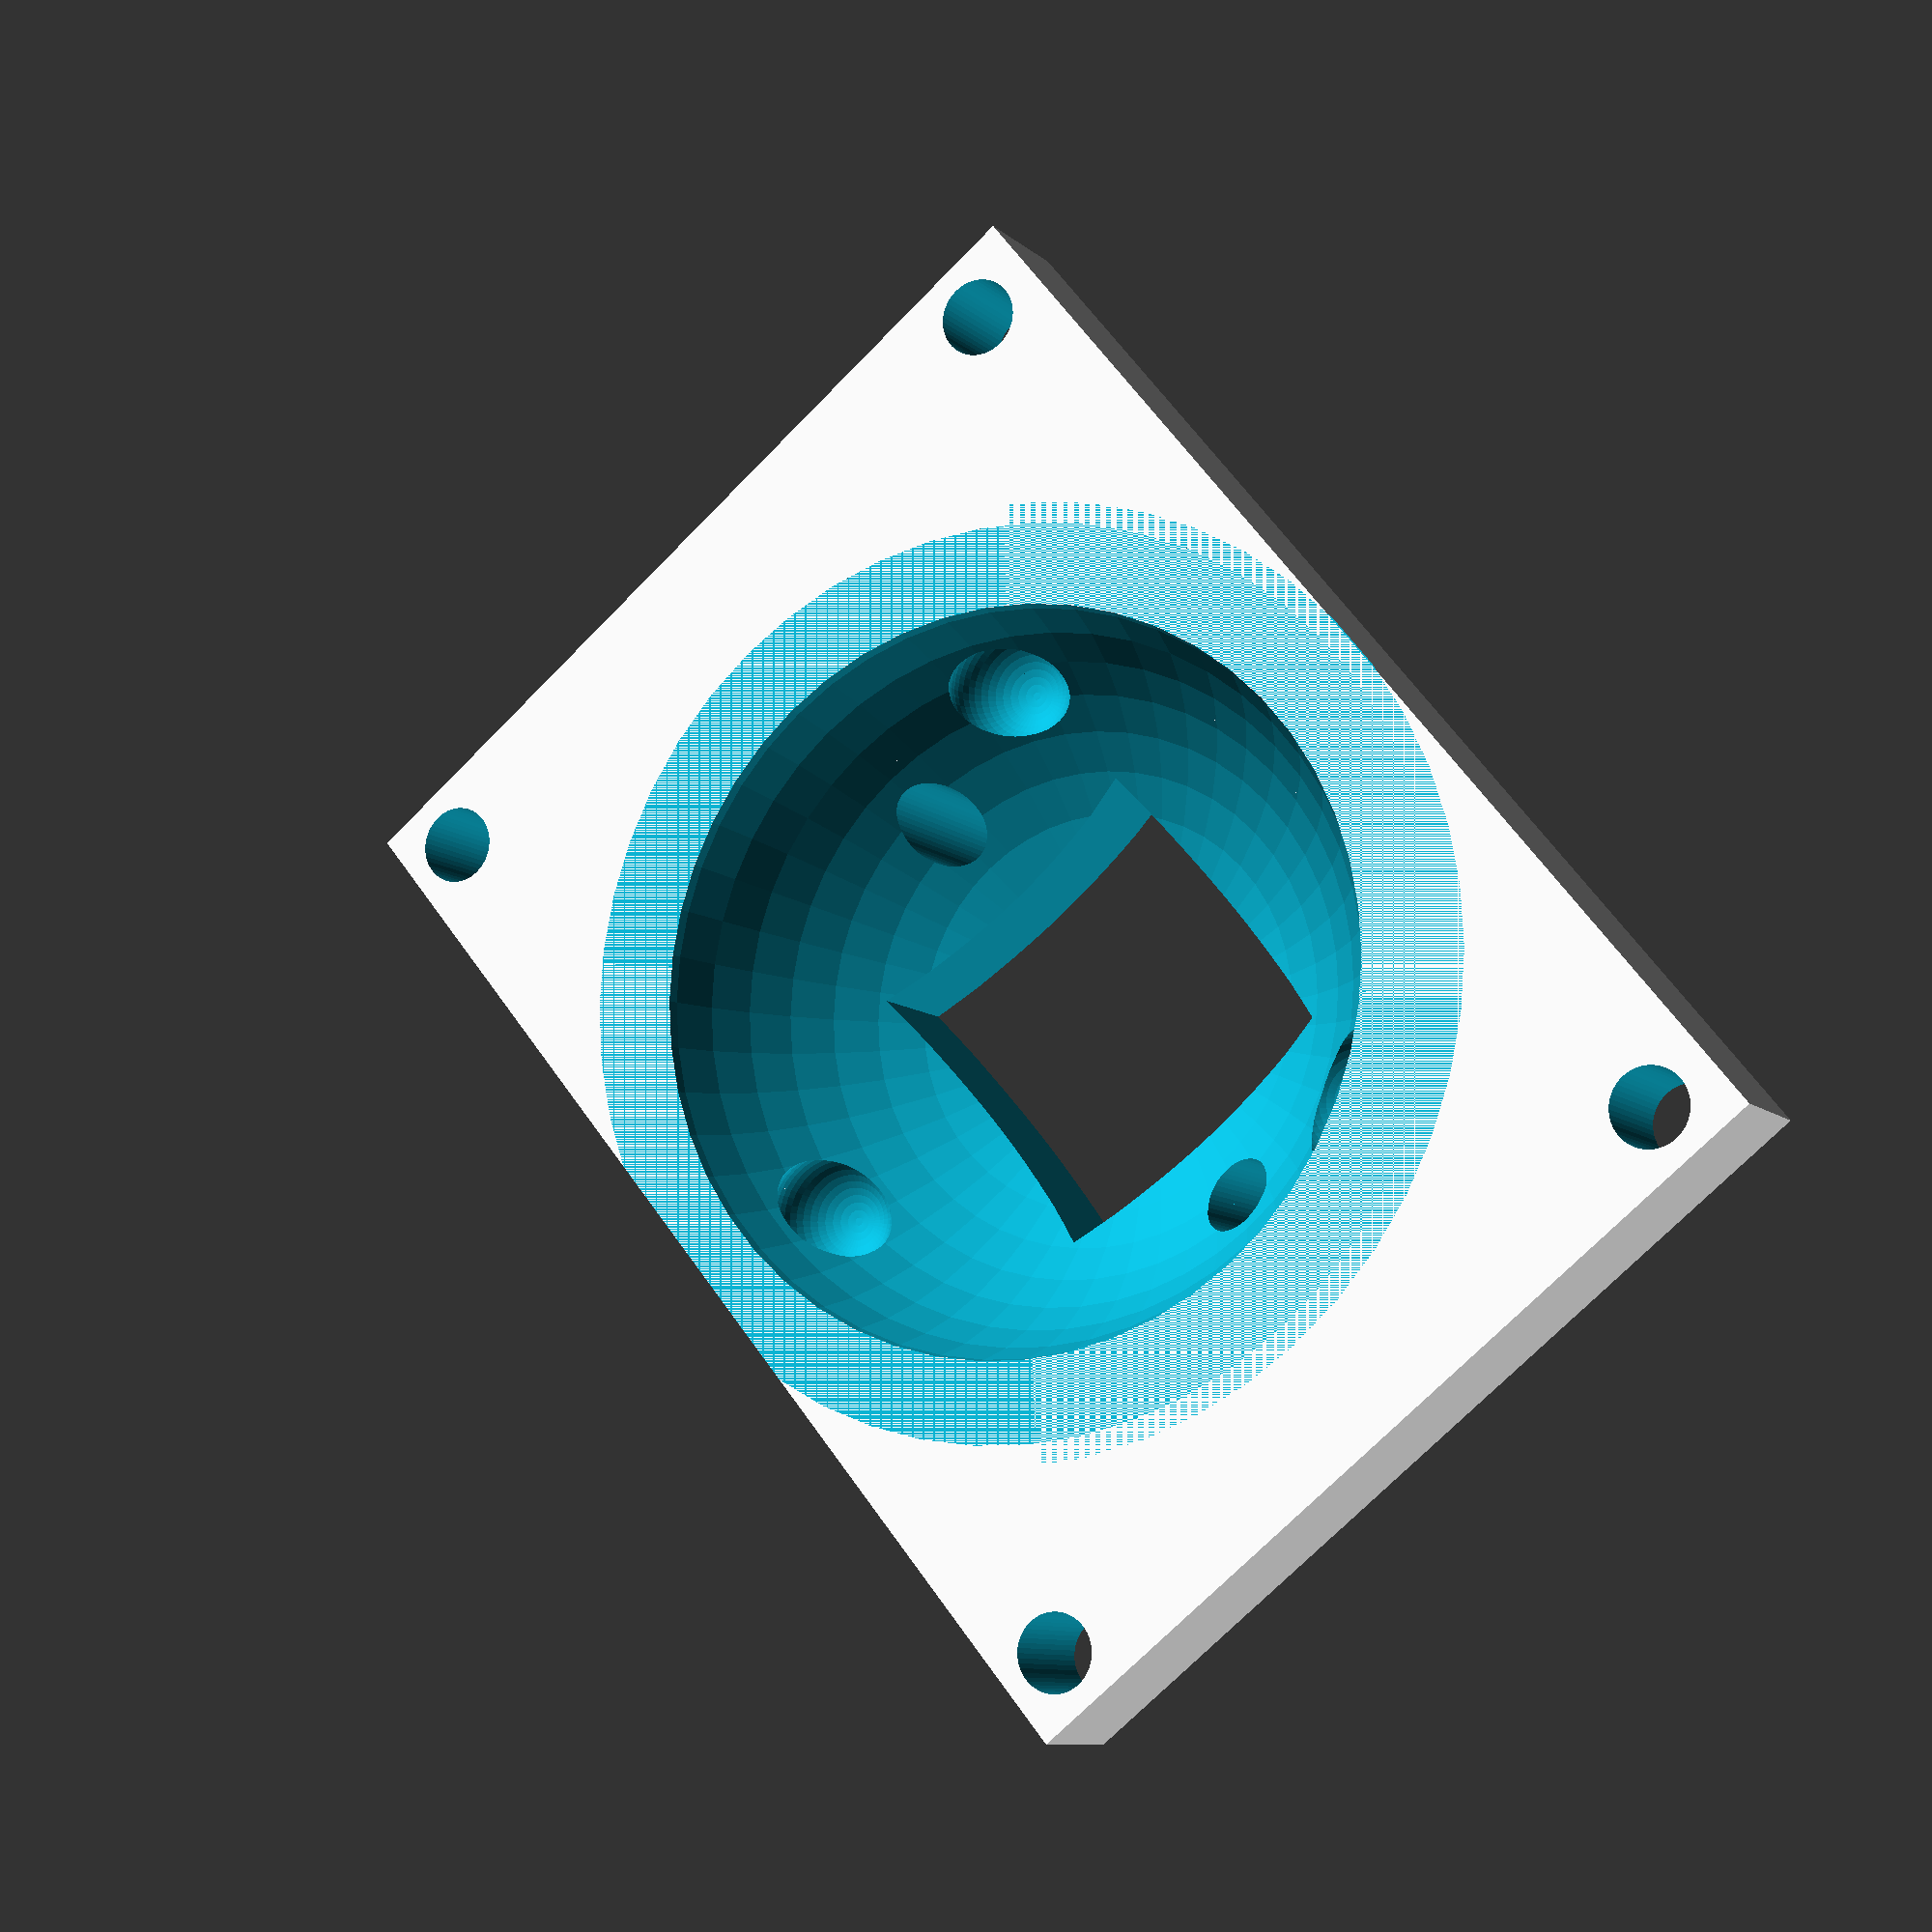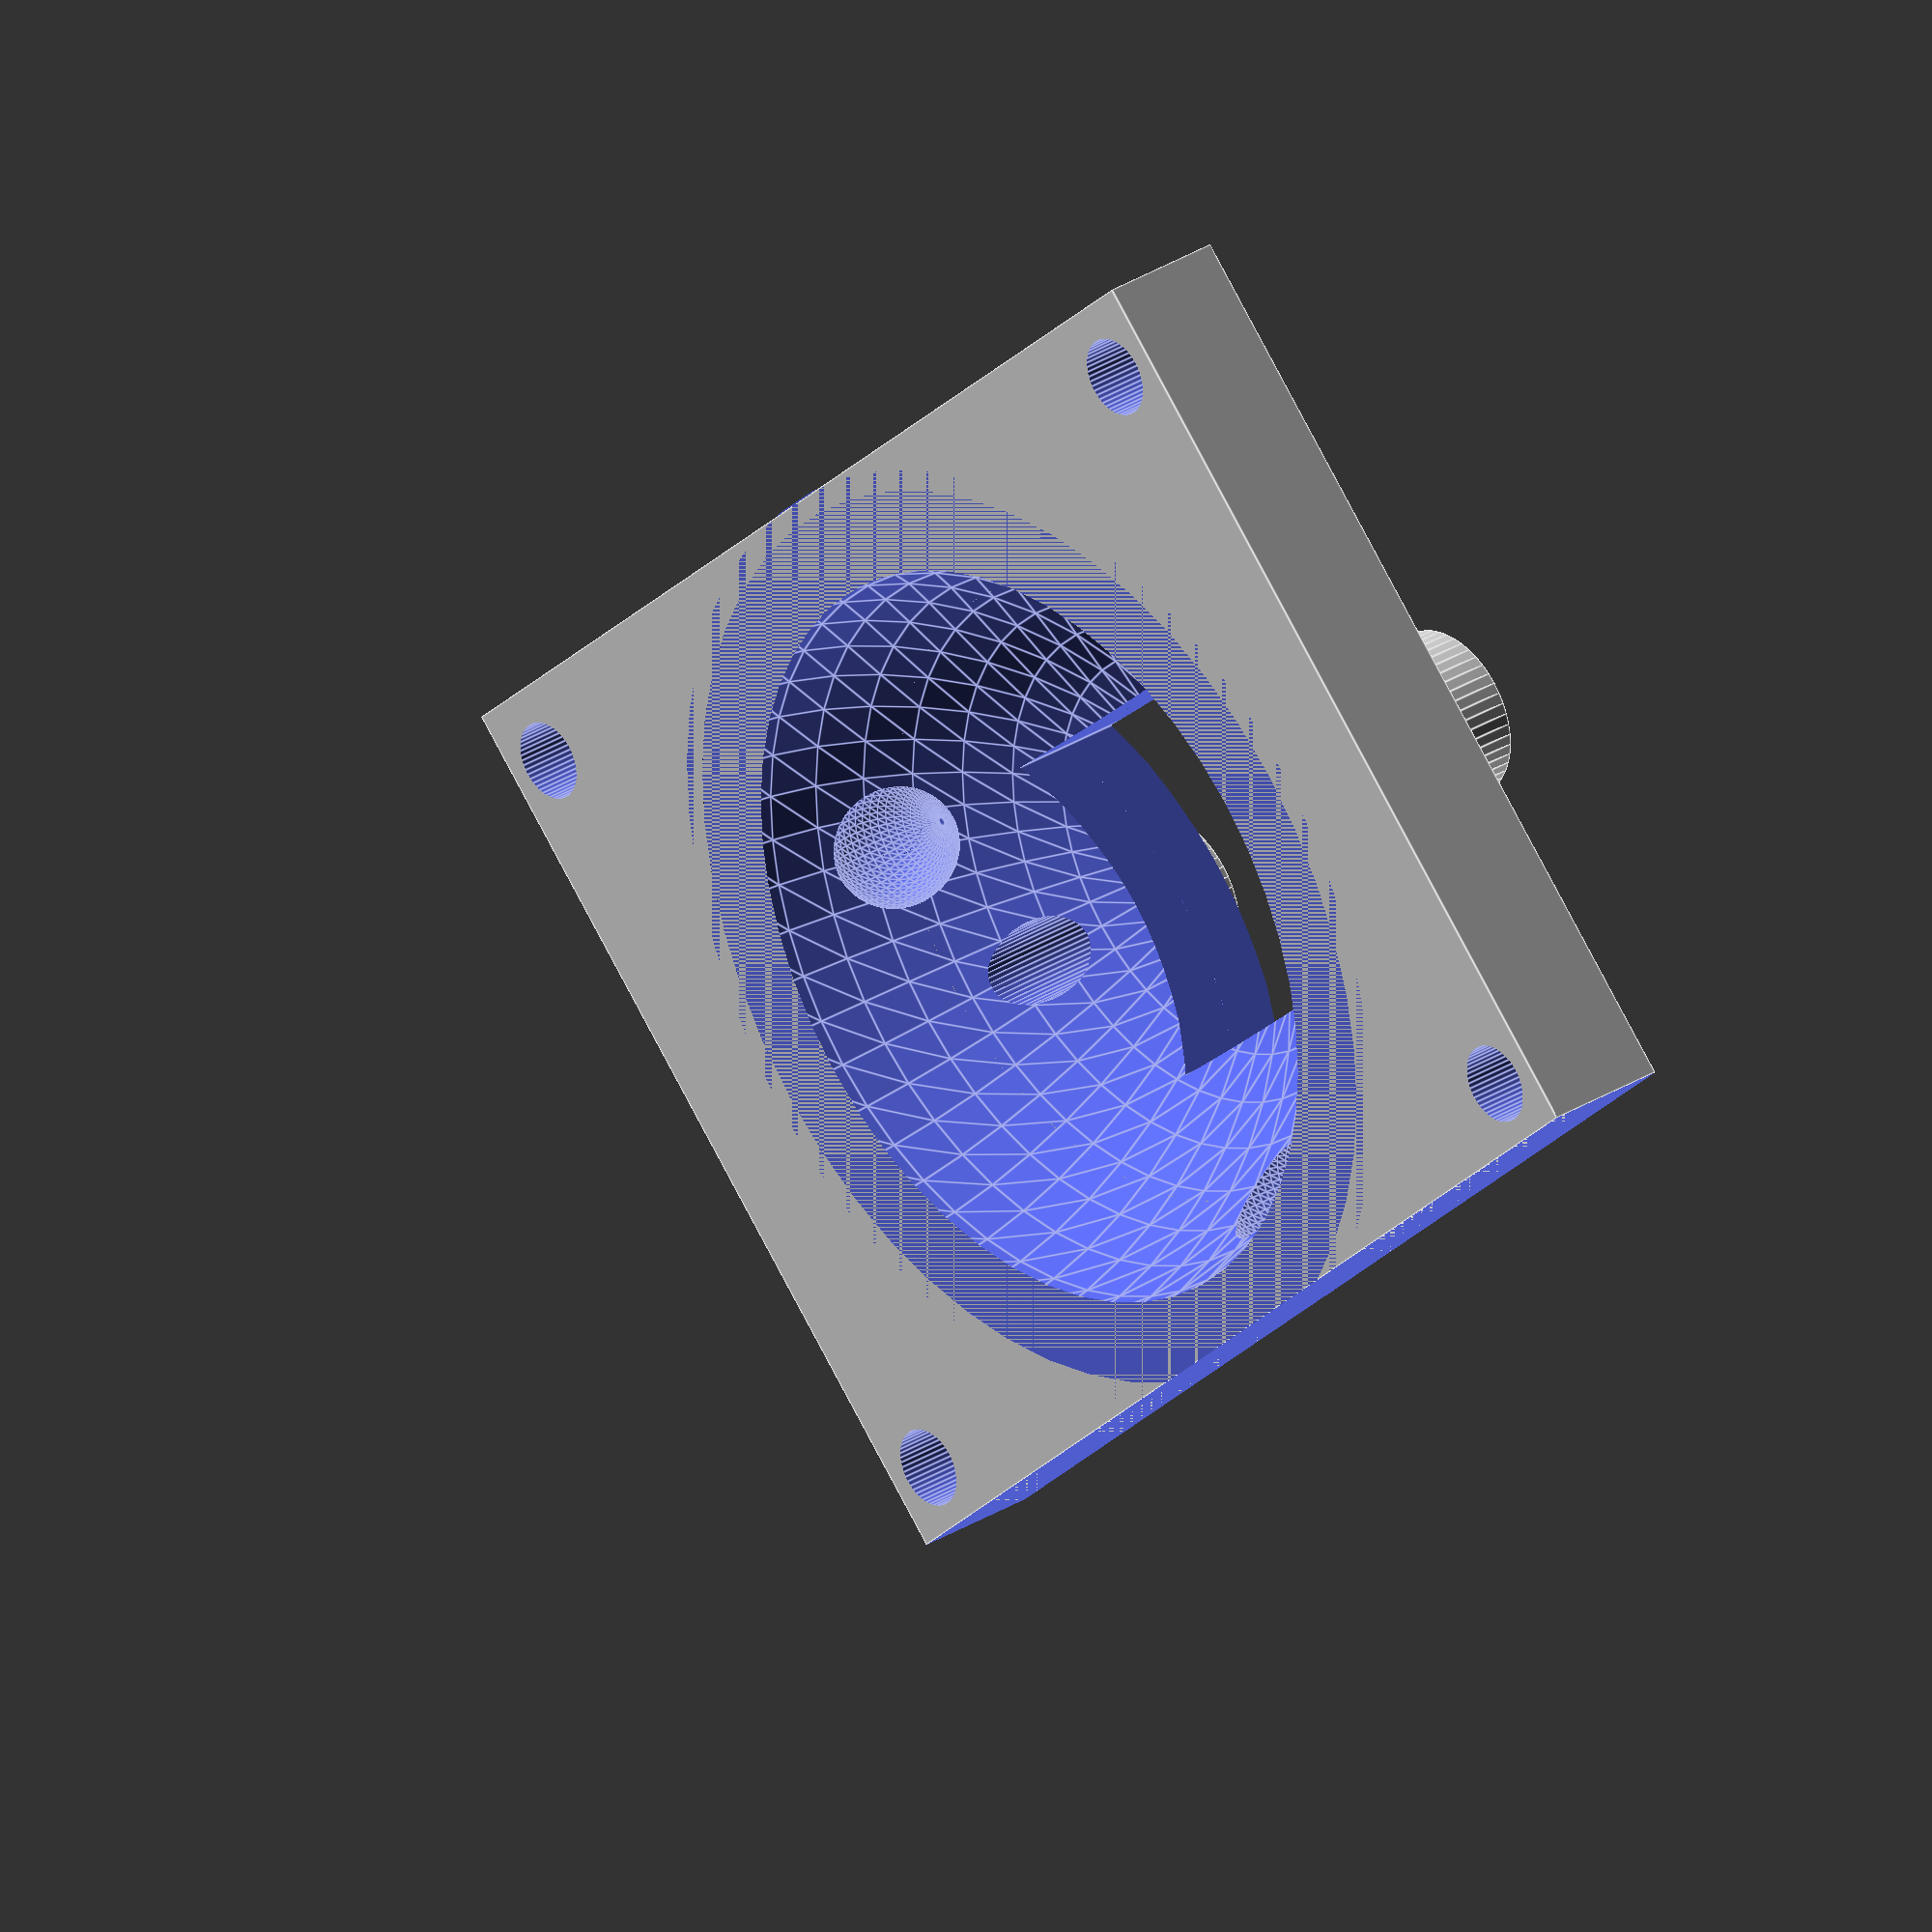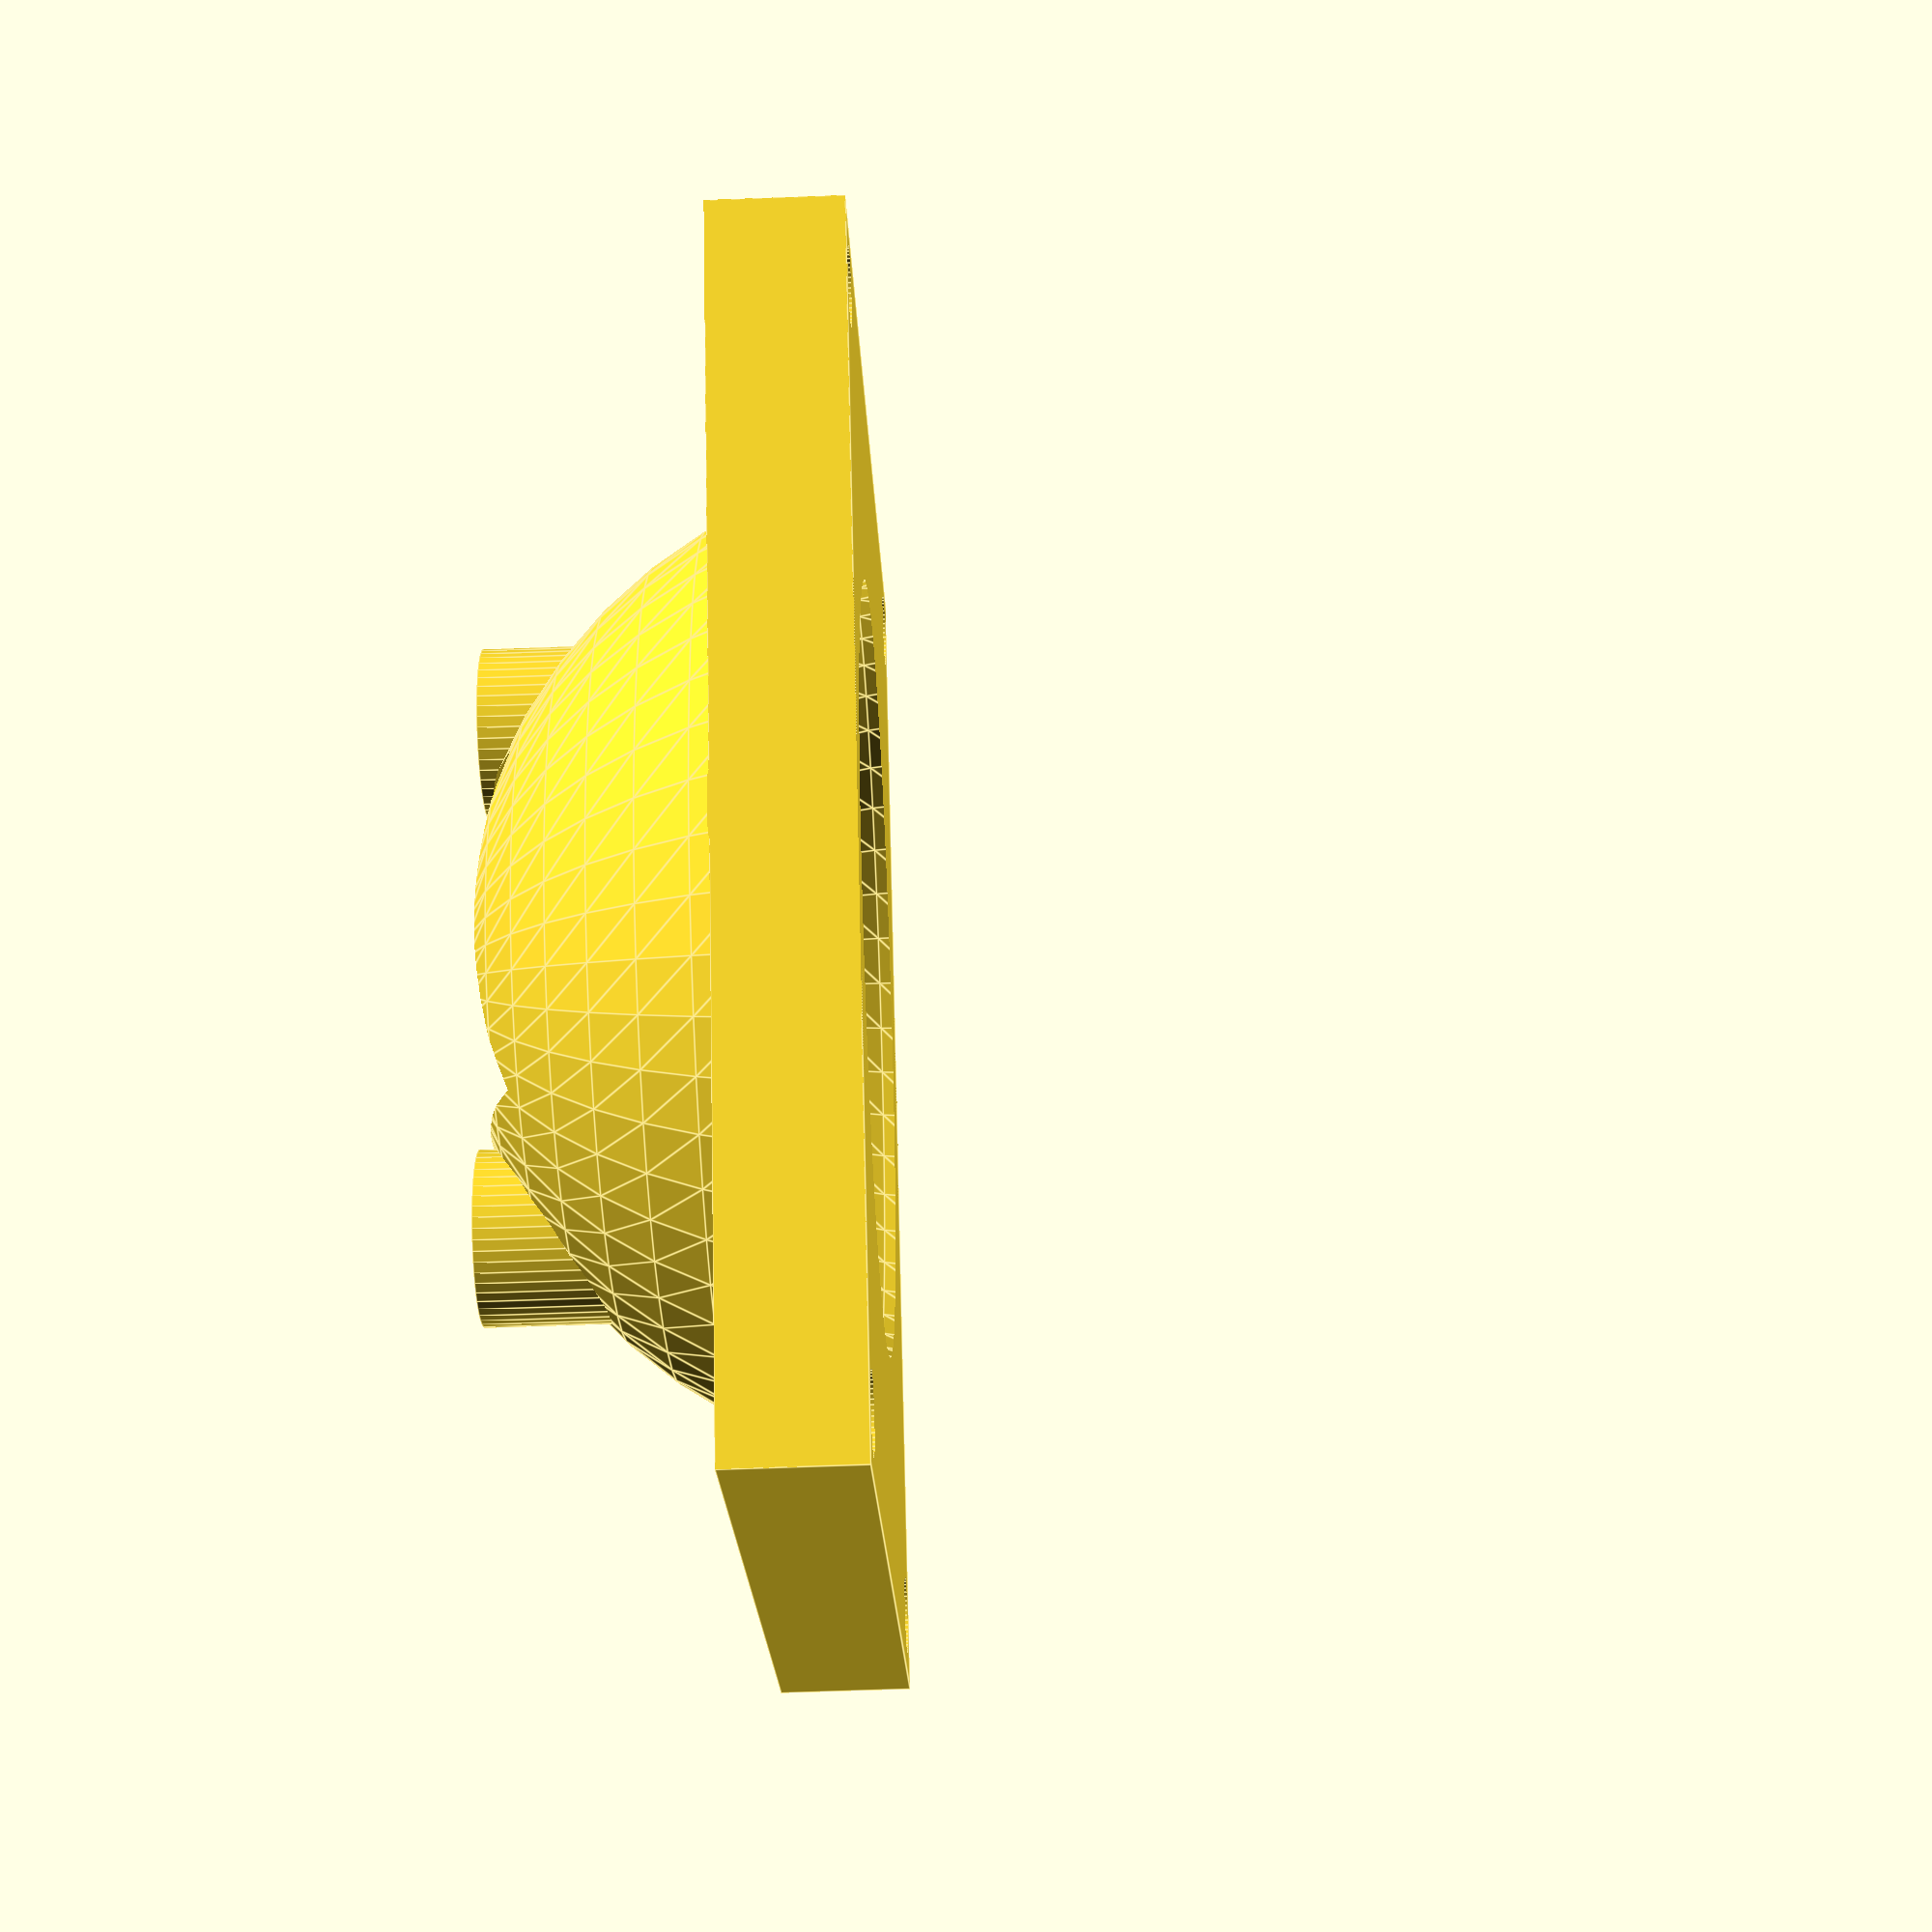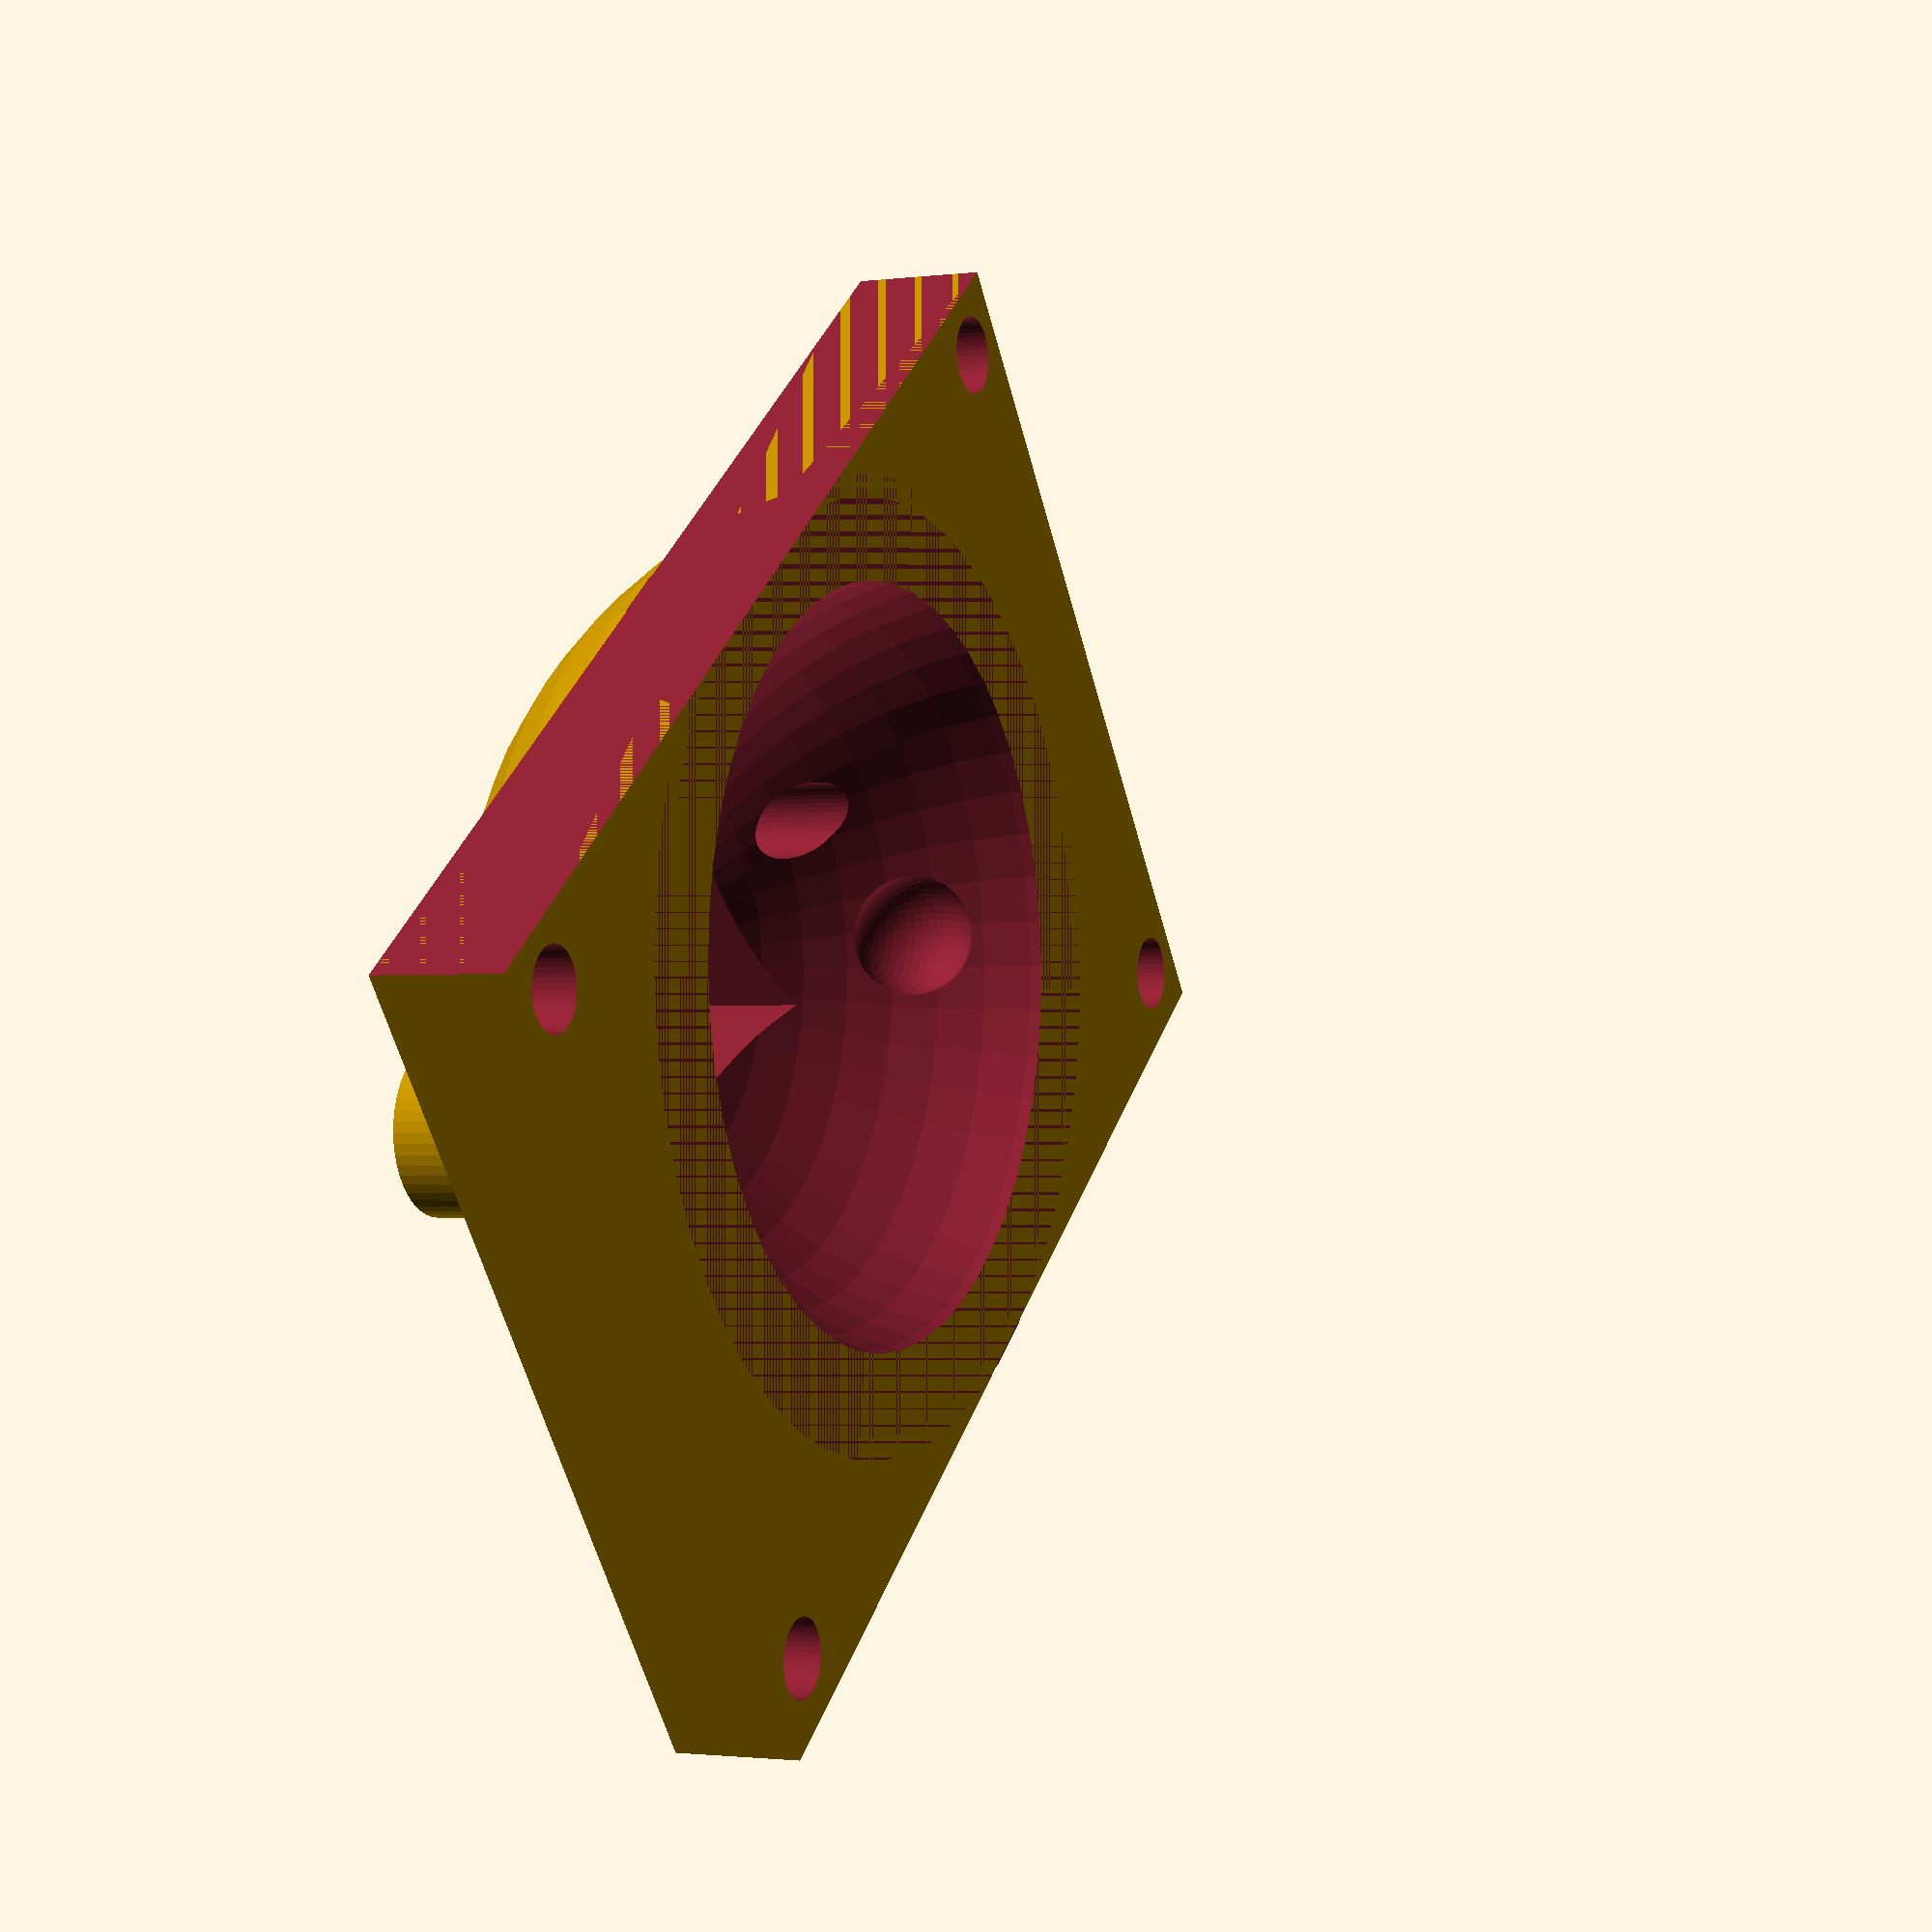
<openscad>
inner_d = 18.2;
outer_d = 23;
bearing_d = 2.5;
res = 50;
num_bearings = 3;
delta = 360 / num_bearings;
bearing_circle_r = 7.8;
bearing_circle_y = -3;
tube_h = 4.5;
offset = 30;
screw_d = 1.85;
screw_x = 12.8;
screw_y = 9.05;
screw_y2 = 9.3;
plate_thickness = 3.1; // was 2.6

difference() {
    union() {
        difference() {
            union() {
                translate([0,0,2]) sphere(d = outer_d, $fn = res);
                translate([-6.12, 0, -tube_h - tube_h/2]) cylinder(h = tube_h, d=4, $fn = res, center = true);
                translate([ 6.12, 0, -tube_h - tube_h/2]) cylinder(h = tube_h, d=4, $fn = res, center = true);
            }
            translate([-4,-4,-11]) cube([8,8,9]);
            translate([-12,-12,0]) cube([24,24,14]);

            union() {
                for (i = [0:2]) {
                    phi = offset + i * delta;
                    translate([
                        bearing_circle_r * cos(phi),
                        bearing_circle_r * sin(phi),
                        bearing_circle_y])
                    sphere(d = 0.5+bearing_d, $fn=res);
                }
                translate([0,0,2]) sphere(d = inner_d, $fn=res);
                
                // tube screw cuts
                translate([-6.12, 0, -tube_h - tube_h/2]) cylinder(h = tube_h+2, d=screw_d, $fn = res, center = true);
                translate([ 6.12, 0, -tube_h - tube_h/2]) cylinder(h = tube_h+2, d=screw_d, $fn = res, center = true);
            }
        }

        // bearings
        /*for (i = [0:2]) {
            phi = offset + i * delta;
            translate([
                bearing_circle_r * cos(phi),
                bearing_circle_r * sin(phi),
                bearing_circle_y])
            sphere(d = bearing_d, $fn=res);
        }*/
        
        // plate
        translate([0,0.5,0]) difference() {
            translate([0, 0, -plate_thickness/2]) cube([28.5, 21.5, plate_thickness], center = true);
            translate([0,-0.5,0]) translate([0, 0, plate_thickness]) sphere(d = outer_d-0.5, $fn = res);
            
            translate([-screw_x, screw_y, 0]) cylinder(h = 8, d=screw_d, $fn = res, center = true);
            translate([ screw_x, screw_y, 0]) cylinder(h = 8, d=screw_d, $fn = res, center = true);
            translate([-screw_x,-screw_y2, 0]) cylinder(h = 8, d=screw_d, $fn = res, center = true);
            translate([ screw_x,-screw_y2, 0]) cylinder(h = 8, d=screw_d, $fn = res, center = true);
        }

        // trackball itself
        //translate([0,0,1]) sphere(d = 15, $fn=res);
    }
    
    // cut away outer sphere overhang (due to assymetry)
    translate([0,-21.5/2 - 0.5,-plate_thickness/2]) cube([30,2,plate_thickness+1], center = true);
    
    // cut view
    //translate([0,0,-10]) cube(20, center=false);
};


</openscad>
<views>
elev=189.3 azim=230.9 roll=154.1 proj=p view=solid
elev=151.0 azim=136.9 roll=133.7 proj=o view=edges
elev=246.4 azim=223.9 roll=267.9 proj=p view=edges
elev=1.6 azim=142.4 roll=294.5 proj=p view=wireframe
</views>
